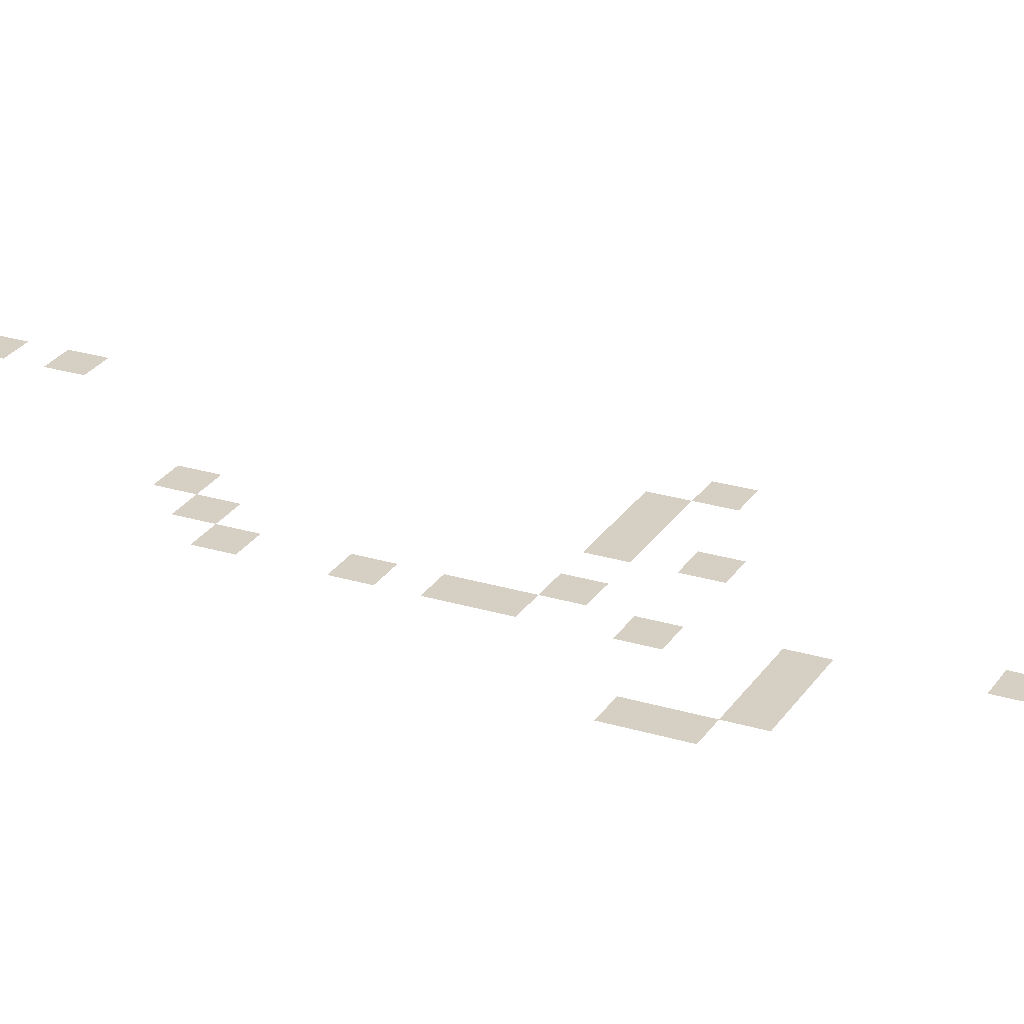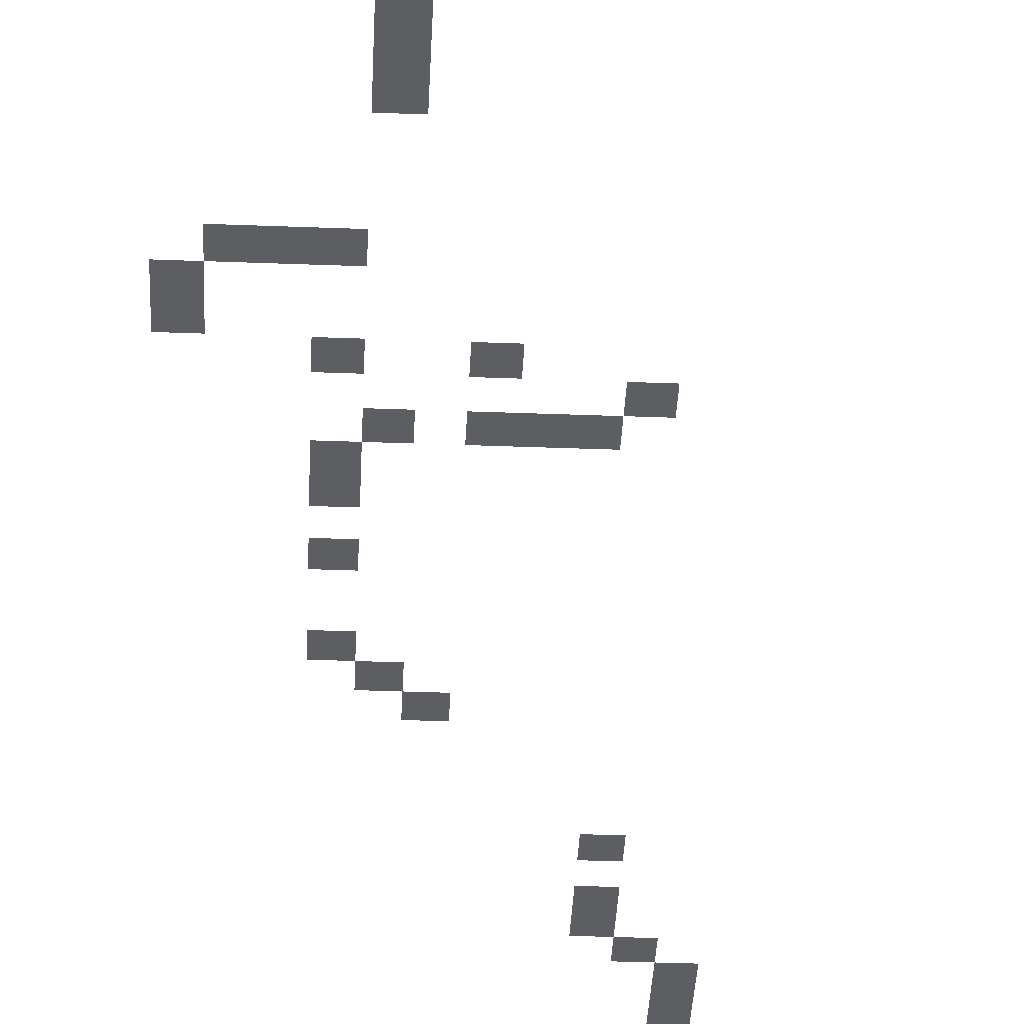
<metadata>
{"format":"obj","ext":"obj","renderer":"f3d","projection":"perspective","resolution":1024,"background":"white","views":[{"elev":26.1,"azim":-64.3,"up":"+Z"},{"elev":-39.3,"azim":-2.7,"up":"+Z"}]}
</metadata>
<code>
v -5 -2.5 0
v -7.5 -2.5 0
v -7.5 0 0
v -5 0 0
v -5 -5 0
v -7.5 -5 0
v -5 -7.5 0
v -7.5 -7.5 0
v -5 -10 0
v -7.5 -10 0
v -7.5 -12.5 0
v -10 -12.5 0
v -10 -10 0
v -10 -15 0
v -12.5 -15 0
v -12.5 -12.5 0
v -10 -17.5 0
v -12.5 -17.5 0
v -10 -22.5 0
v -12.5 -22.5 0
v -12.5 -20 0
v -10 -20 0
v -20 -35 0
v -22.5 -35 0
v -22.5 -32.5 0
v -20 -32.5 0
v -22.5 -37.5 0
v -25 -37.5 0
v -25 -35 0
v -25 -40 0
v -27.5 -40 0
v -27.5 -37.5 0
v -25 -55 0
v -27.5 -55 0
v -27.5 -52.5 0
v -25 -52.5 0
v -12.5 -57.5 0
v -15 -57.5 0
v -15 -55 0
v -12.5 -55 0
v -17.5 -57.5 0
v -17.5 -55 0
v -20 -57.5 0
v -20 -55 0
v -22.5 -57.5 0
v -25 -57.5 0
v -22.5 -55 0
v -10 -60 0
v -12.5 -60 0
v -10 -57.5 0
v -17.5 -62.5 0
v -20 -62.5 0
v -20 -60 0
v -17.5 -60 0
v -32.5 -65 0
v -35 -65 0
v -35 -62.5 0
v -32.5 -62.5 0
v -32.5 -67.5 0
v -35 -67.5 0
v -25 -70 0
v -27.5 -70 0
v -27.5 -67.5 0
v -25 -67.5 0
v -30 -70 0
v -30 -67.5 0
v -32.5 -70 0
v -22.5 -80 0
v -25 -80 0
v -25 -77.5 0
v -22.5 -77.5 0
v -22.5 -82.5 0
v -25 -82.5 0
v -22.5 -85 0
v -25 -85 0
v -22.5 -87.5 0
v -25 -87.5 0
v -22.5 -90 0
v -25 -90 0
v -22.5 -92.5 0
v -25 -92.5 0
v -22.5 -95 0
v -25 -95 0
v -25 -47.5 0
v -27.5 -47.5 0
v -27.5 -45 0
v -25 -45 0
v -25 -62.5 0
v -27.5 -62.5 0
v -27.5 -60 0
v -25 -60 0
v -27.5 -50 0
v -25 -50 0
v -20 -100 0
v -27.68 -100 0
v -27.68 -92.32 0
v -20 -92.32 0
v 0 -2.5 0
v -2.5 -2.5 0
v -2.5 0 0
v 0 0 0
g mesh_0001
f 1 2 3 4
g mesh_0002
f 5 6 2 1
f 7 8 6 5
f 9 10 8 7
f 11 12 13 10
f 14 15 16 12
f 17 18 15 14
f 19 20 21 22
f 23 24 25 26
f 27 28 29 24
f 30 31 32 28
f 33 34 35 36
f 37 38 39 40
f 38 41 42 39
f 41 43 44 42
f 45 46 33 47
f 48 49 37 50
f 51 52 53 54
f 55 56 57 58
f 59 60 56 55
f 61 62 63 64
f 62 65 66 63
f 65 67 59 66
f 68 69 70 71
f 72 73 69 68
f 74 75 73 72
f 76 77 75 74
f 78 79 77 76
f 80 81 79 78
f 82 83 81 80
g mesh_0003
f 84 85 86 87
f 88 89 90 91
g mesh_0004
f 36 35 92 93
g mesh_0005
f 94 95 96 97
g mesh_tile_0012
f 98 99 100 101
g mesh_tile_0009
f 98 99 100 101
g mesh_tile_0008
f 98 99 100 101
g mesh_tile_0011
f 98 99 100 101

</code>
